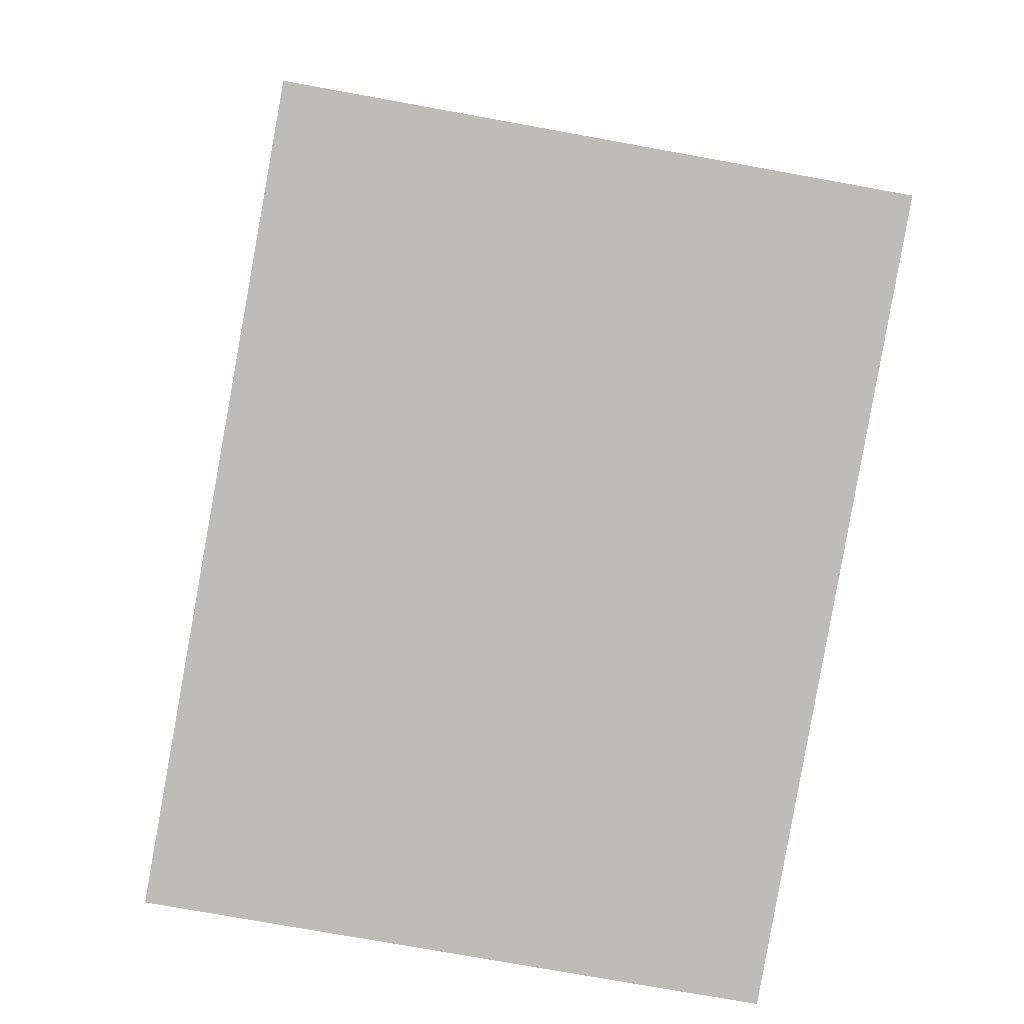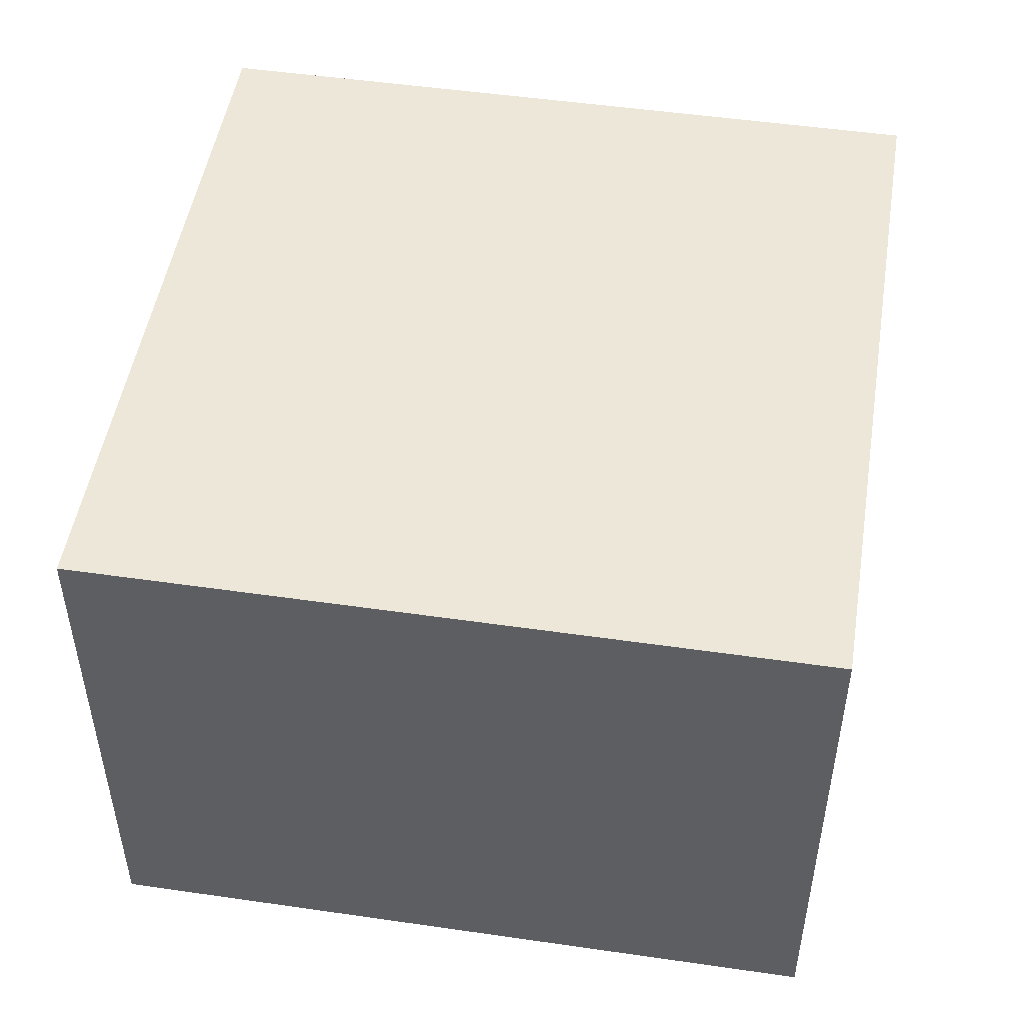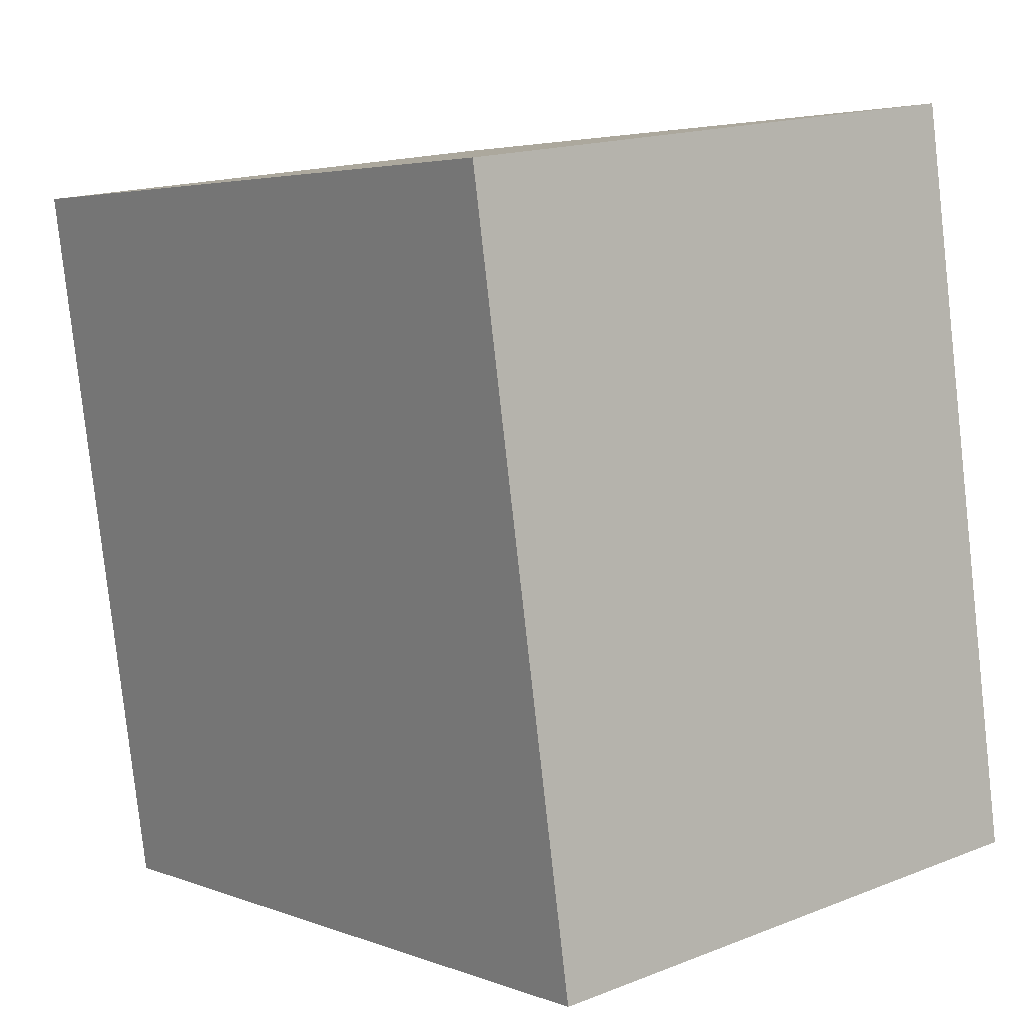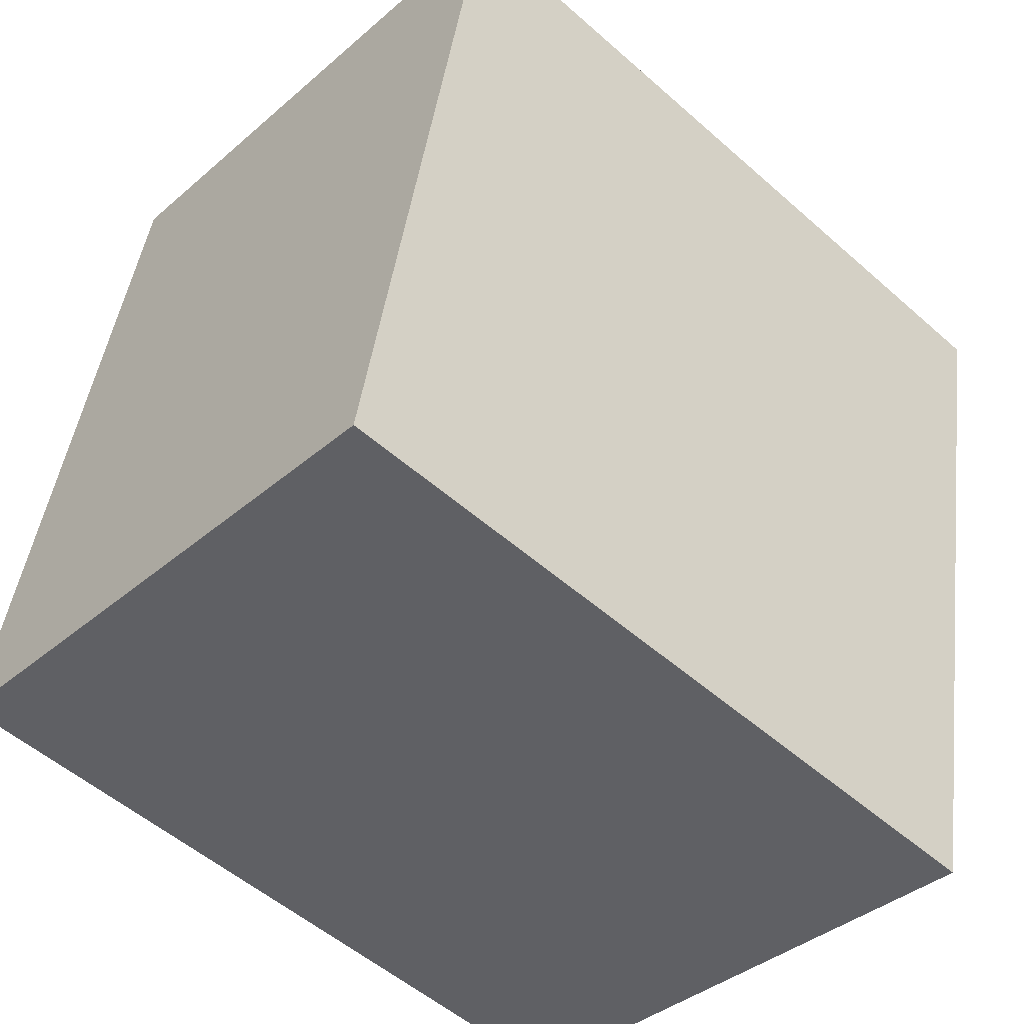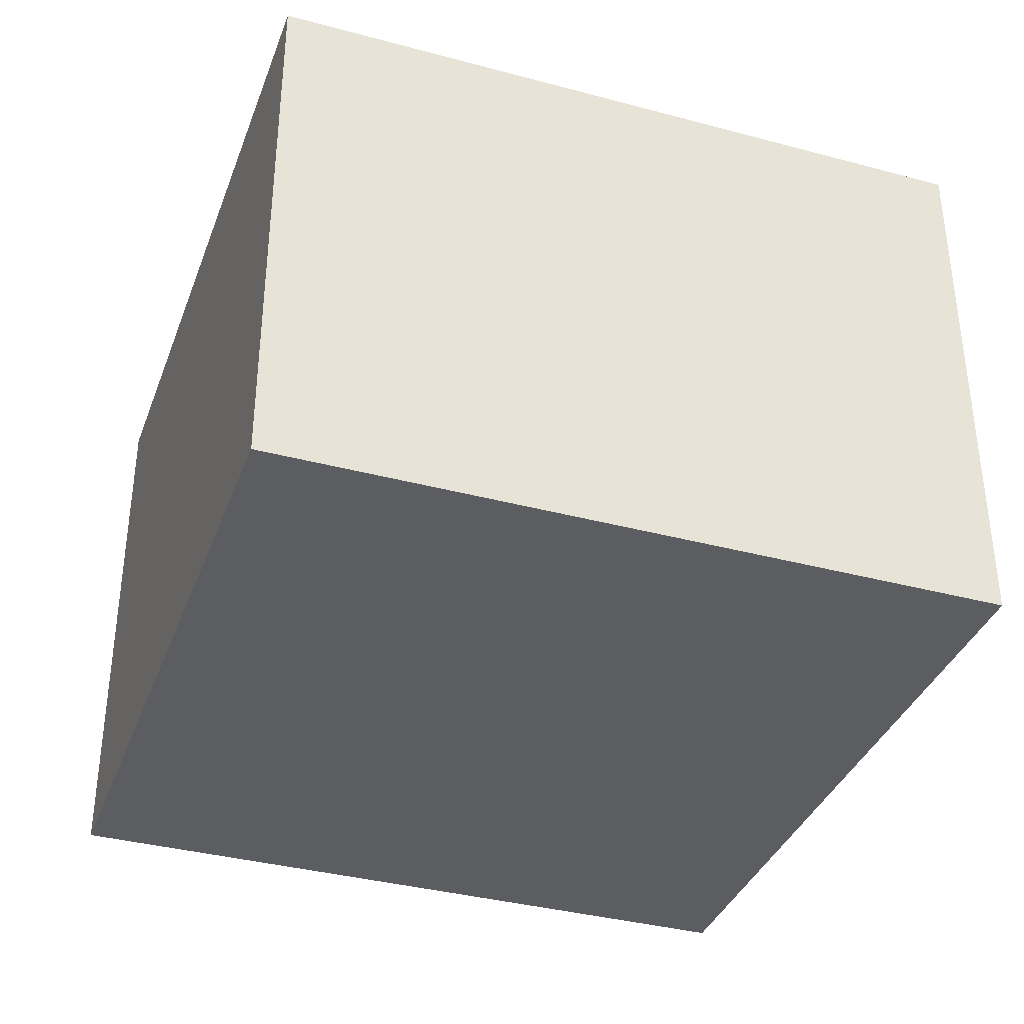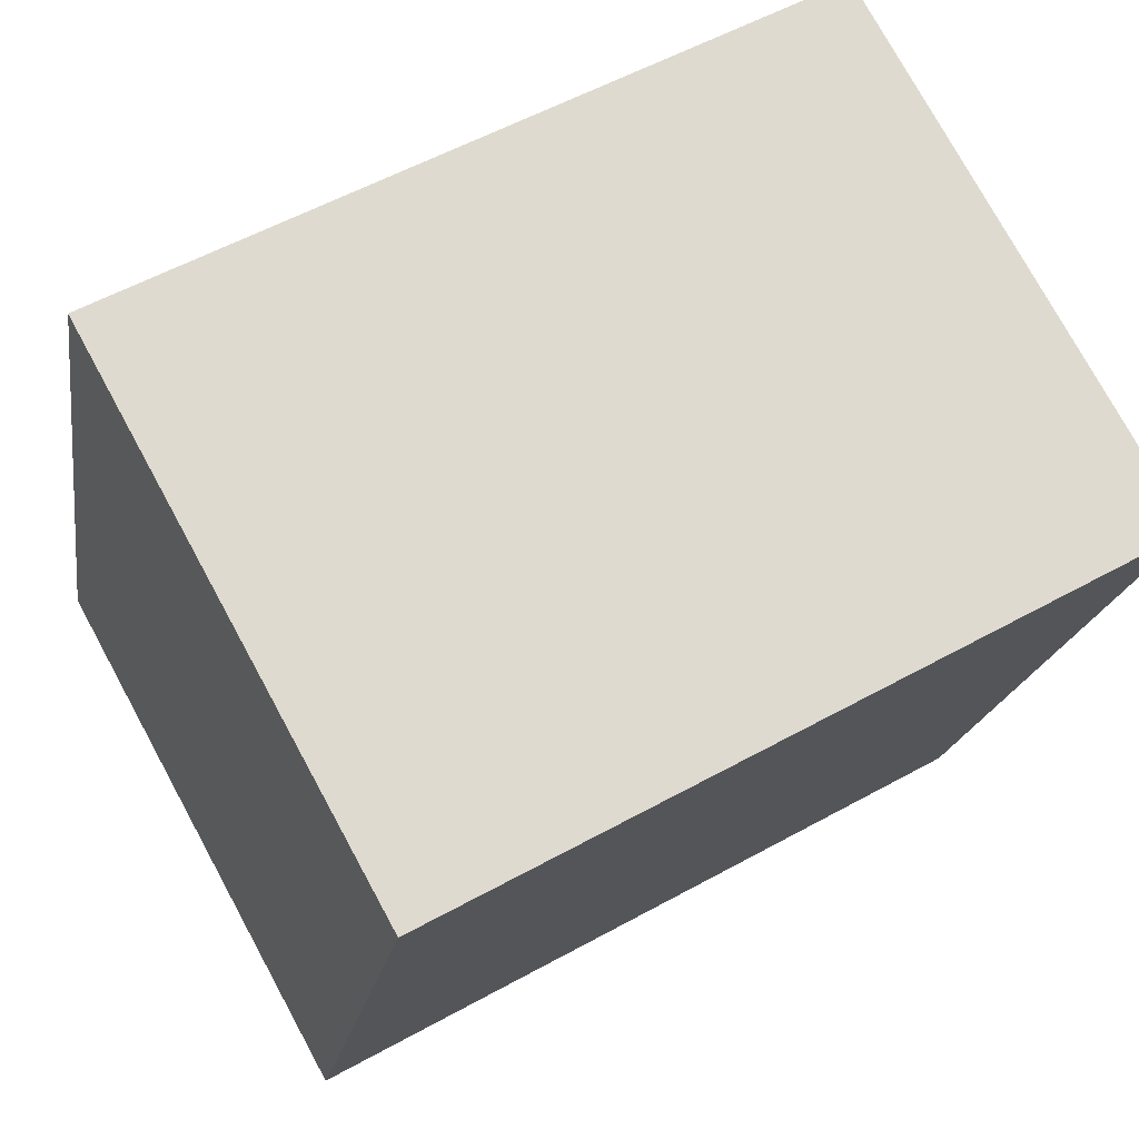
<metadata>
{"format":"obj","ext":"obj","renderer":"f3d","projection":"perspective","resolution":1024,"background":"white","views":[{"elev":-74.4,"azim":79.7,"up":"+Z"},{"elev":49.7,"azim":179.0,"up":"+Y"},{"elev":16.6,"azim":51.4,"up":"+Z"},{"elev":-38.0,"azim":137.5,"up":"+Z"},{"elev":-36.5,"azim":-29.3,"up":"+Y"},{"elev":76.2,"azim":151.4,"up":"+Z"}]}
</metadata>
<code>
v  3.781 1.286e-15 -21
v  21.01 -2.287e-16 3.735
v  0 0 0
v  24.79 1.057e-15 -17.26
v  0.000344 16.16 -0.0005106
v  21.01 16.16 3.734
v  3.781 16.16 -21
v  24.79 16.16 -17.26
g defaultobject
f 1 2 3
f 2 1 4
f 2 5 3
f 5 2 6
f 5 1 3
f 1 5 7
f 7 4 1
f 4 7 8
f 4 6 2
f 6 4 8
f 6 7 5
f 7 6 8

</code>
